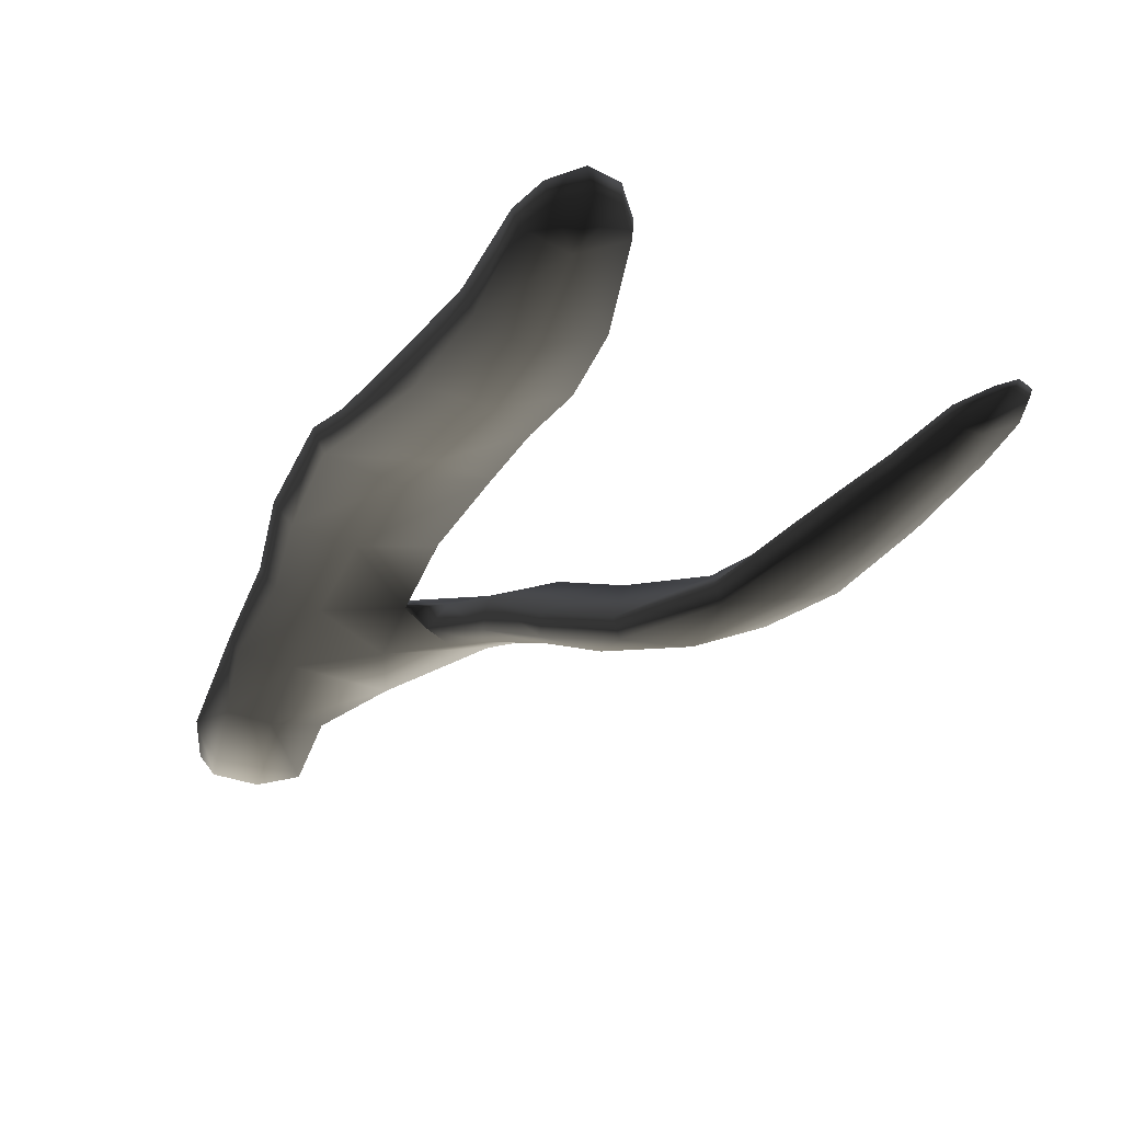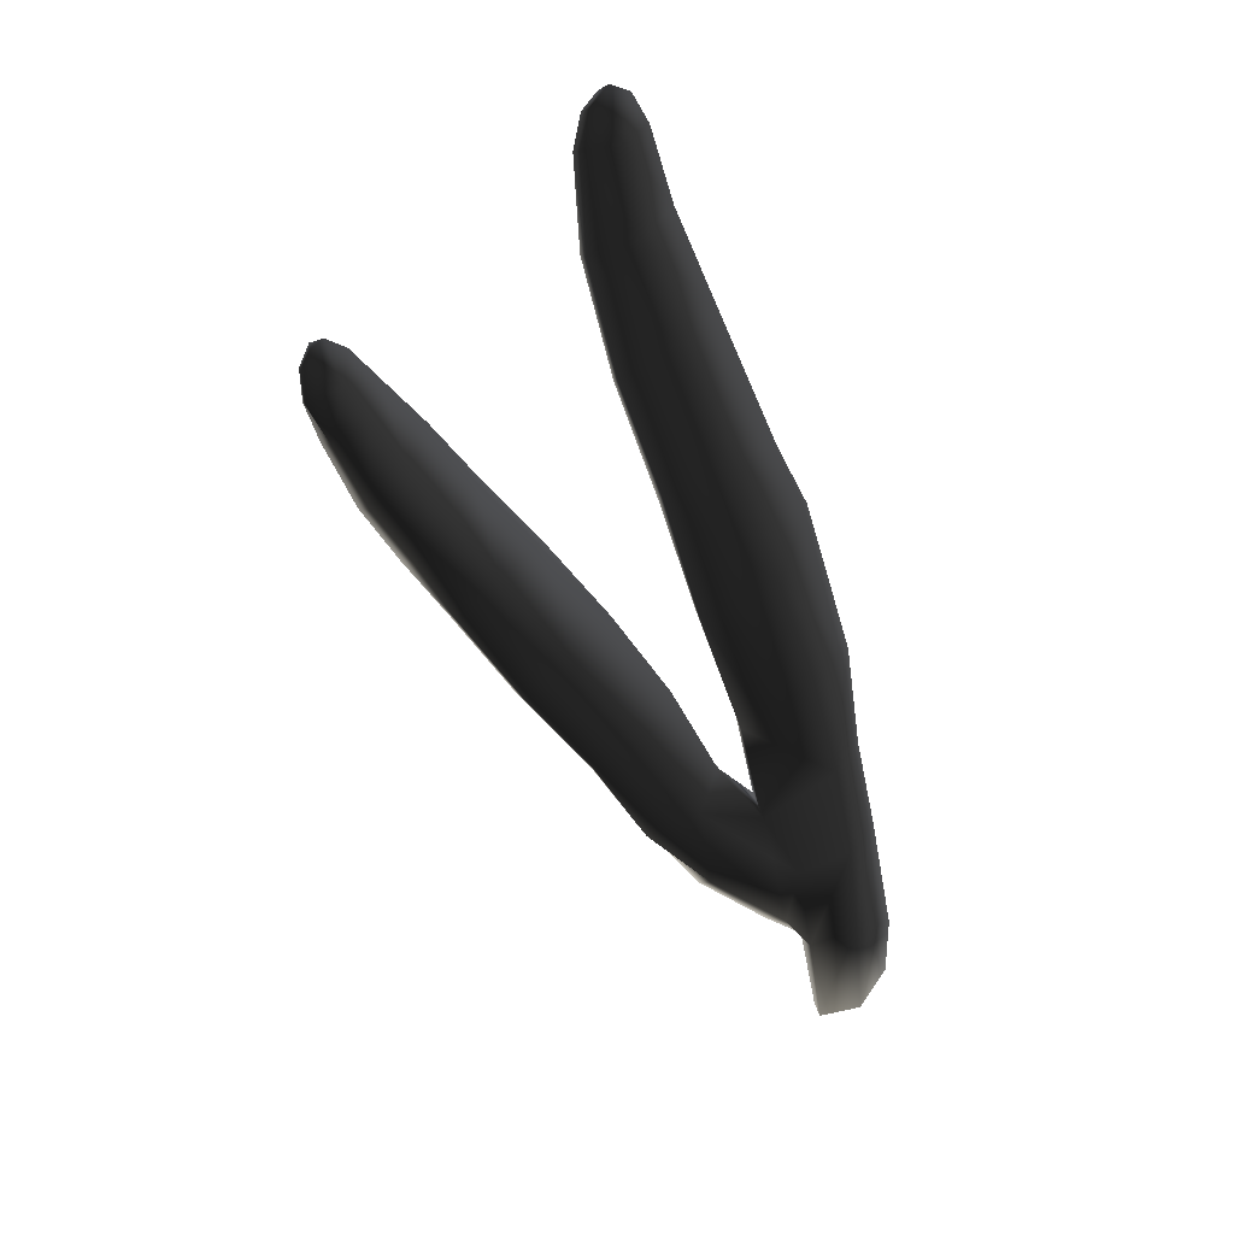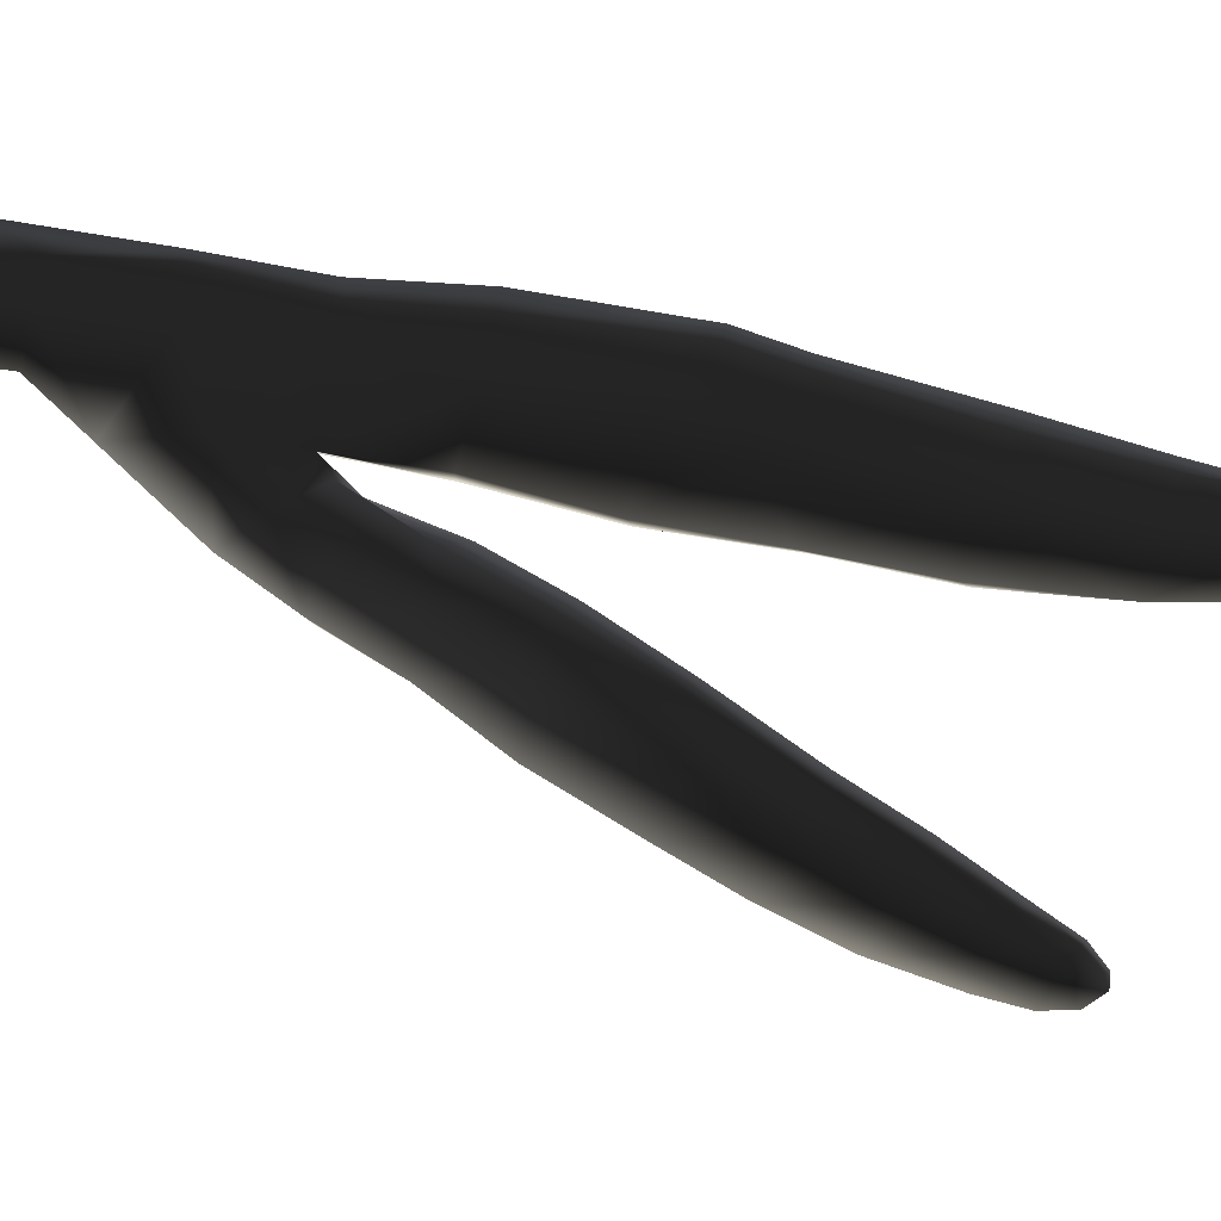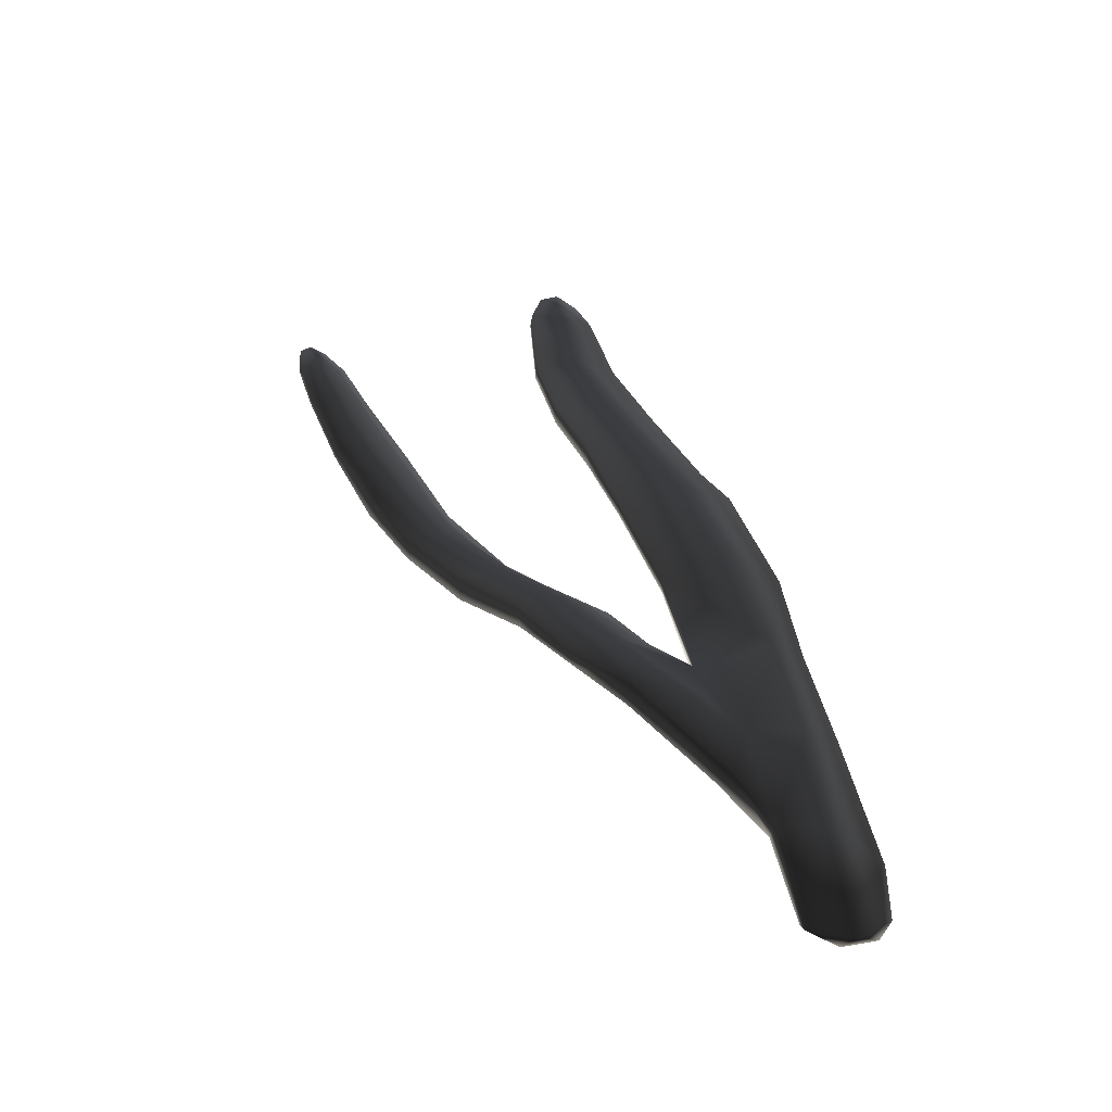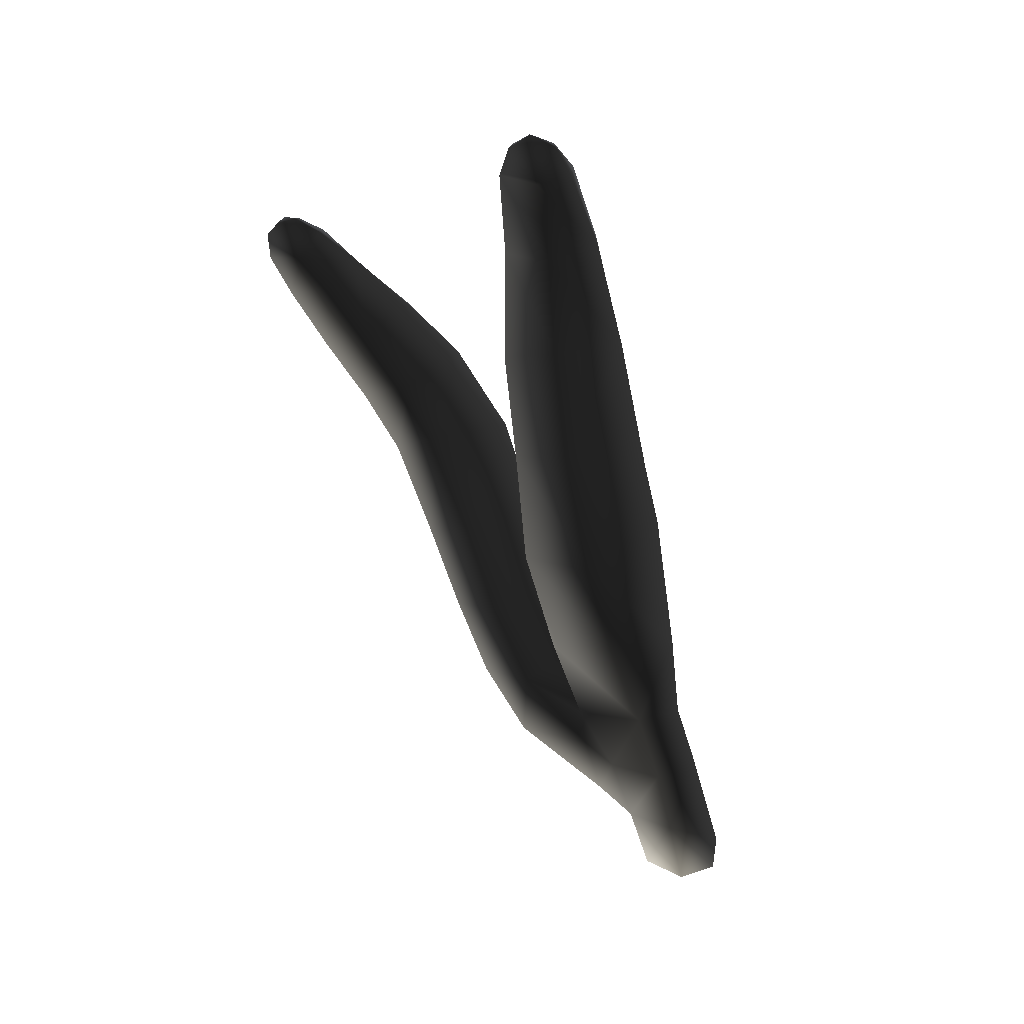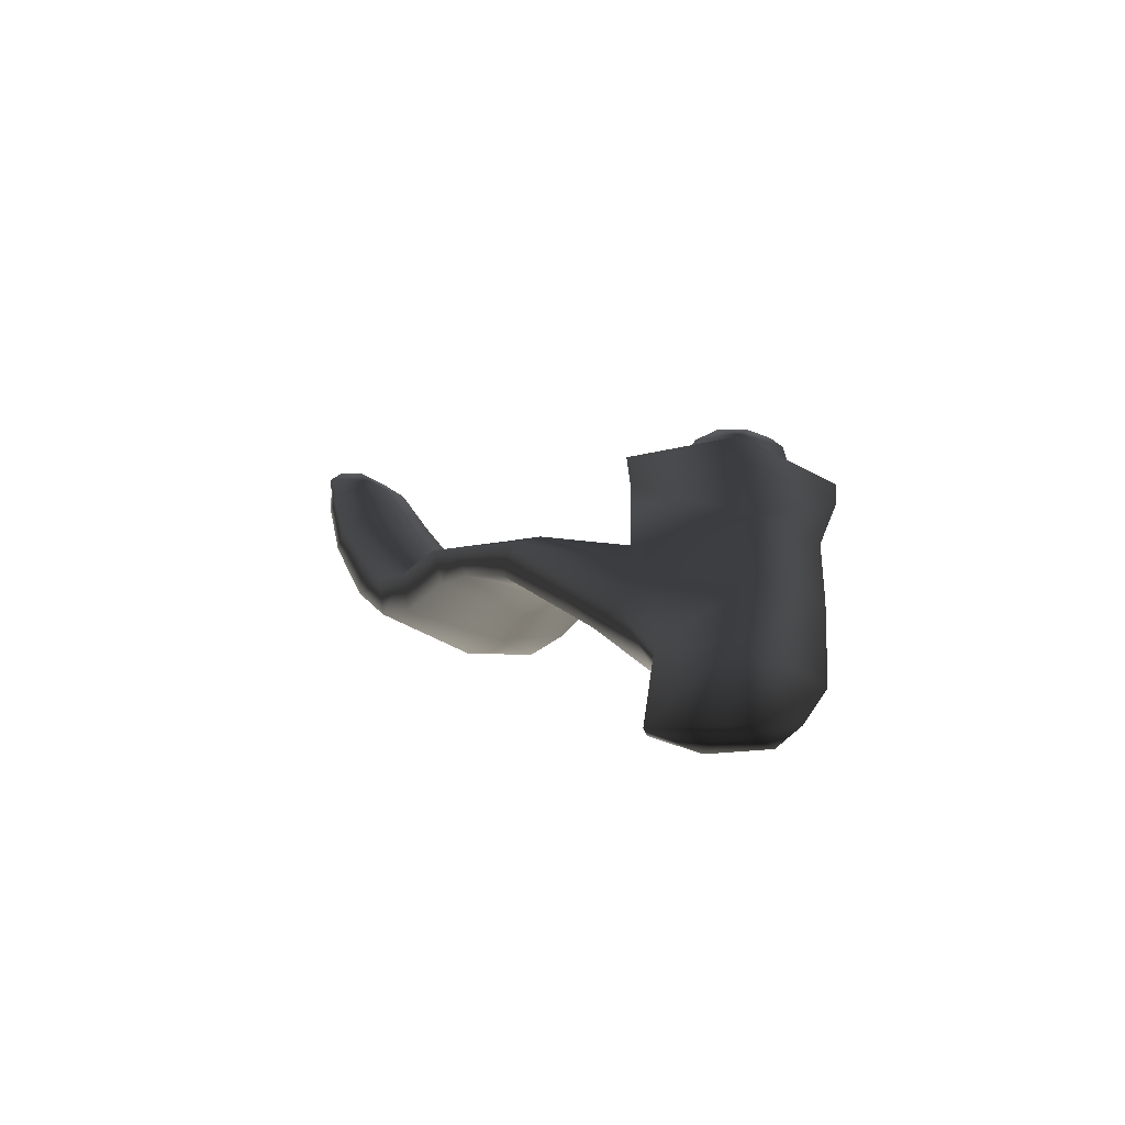
<metadata>
{"format":"obj","ext":"obj","renderer":"f3d","projection":"perspective","resolution":1024,"background":"white","views":[{"elev":-30.8,"azim":177.2,"up":"+Z"},{"elev":27.5,"azim":-31.7,"up":"+Y"},{"elev":-79.0,"azim":94.4,"up":"+Z"},{"elev":-47.3,"azim":-16.0,"up":"+Y"},{"elev":46.2,"azim":18.7,"up":"+Y"},{"elev":17.6,"azim":17.7,"up":"+Z"}]}
</metadata>
<code>
g default
v -9.23 0.7734 -17.63
v -9.761 0.8004 -17.72
v -10.03 1.964 -17.62
v -9.446 2.039 -17.51
v -8.82 1.806 -17.7
v -8.821 1.12 -17.71
v -9.652 3.205 -17.44
v -9.196 3.35 -17.63
v -10.3 3.112 -17.51
v -10.78 3.968 -17.56
v -9.947 4.378 -17.37
v -9.505 4.507 -17.59
v -10.33 5.664 -17.36
v -9.667 5.724 -17.65
v -11.16 5.237 -17.51
v -11.59 6.575 -17.67
v -10.72 6.836 -17.49
v -10.04 7.407 -17.99
v -11.16 8.197 -17.92
v -10.29 8.038 -18.22
v -11.84 7.897 -18.03
v -12.12 9.081 -18.43
v -11.46 9.37 -18.34
v -10.77 9.487 -18.64
v -11.68 10.39 -18.71
v -11.17 10.61 -18.9
v -12.24 10.28 -18.83
v -12.31 11.36 -18.84
v -11.85 11.38 -18.77
v -11.48 11.5 -18.87
v -11.96 11.96 -18.86
v -11.68 11.83 -18.89
v -12.2 11.75 -18.83
v -9.142 2.264 -17.83
v -8.947 0.9183 -17.81
v -9.281 3.347 -17.79
v -9.652 4.52 -17.79
v -9.828 5.687 -17.85
v -10.14 7.341 -18.19
v -10.36 7.929 -18.41
v -10.87 9.392 -18.89
v -11.25 10.57 -19.1
v -11.52 11.52 -19.04
v -11.74 11.78 -19.02
v -12.01 11.86 -18.99
v -12.21 11.7 -18.96
v -12.3 11.32 -18.97
v -12.2 10.24 -19.01
v -12.02 8.977 -18.67
v -11.75 7.778 -18.25
v -11.5 6.535 -17.87
v -11.05 5.246 -17.76
v -10.79 4.19 -17.77
v -10.04 4.271 -17.87
v -10.37 5.499 -17.93
v -10.72 6.782 -18.1
v -10.99 7.517 -18.36
v -11.42 9.065 -18.87
v -11.67 10.27 -19.15
v -11.9 11.31 -19.1
v -10.45 2.509 -17.53
v -10.68 3.441 -17.5
v -11.56 4.237 -17.65
v -11.53 3.447 -17.47
v -11.16 4.548 -17.92
v -12.16 4.086 -17.78
v -12.64 4.916 -18.06
v -12.11 5.088 -17.99
v -11.5 5.387 -18.36
v -12.61 5.892 -18.48
v -11.91 6.169 -18.91
v -13.19 5.69 -18.54
v -13.75 6.609 -18.94
v -13.23 6.928 -18.98
v -12.44 6.981 -19.41
v -13.63 7.603 -19.09
v -13.14 7.882 -19.61
v -14.19 7.365 -18.99
v -14.65 8.058 -19
v -14.17 8.33 -19.06
v -13.73 8.617 -19.46
v -14.58 8.977 -19.01
v -14.31 9.275 -19.31
v -15.04 8.86 -18.93
v -15.29 9.34 -18.95
v -14.88 9.417 -18.97
v -14.71 9.717 -19.16
v -15.18 9.846 -19.01
v -14.98 9.89 -19.11
v -15.31 9.671 -18.97
v -15.27 9.317 -19.03
v -15.28 9.666 -19.06
v -15.08 8.837 -19.09
v -14.69 8.018 -19.17
v -14.19 7.252 -19.3
v -13.69 6.527 -19.21
v -13.12 5.602 -18.82
v -12.54 4.8 -18.29
v -12.05 4.007 -17.93
v -11.54 3.328 -17.67
v -10.62 2.515 -17.7
v -10.01 2.014 -17.82
v -9.774 0.9314 -17.82
v -9.364 0.7722 -17.83
v -9.542 2.167 -17.89
v -9.777 3.238 -17.86
v -10.59 3.424 -17.82
v -11.2 3.831 -17.94
v -11.48 4.251 -18.13
v -11.97 4.997 -18.54
v -12.42 5.776 -19.05
v -13.07 6.886 -19.61
v -13.74 7.758 -19.65
v -14.25 8.326 -19.51
v -14.72 9.048 -19.35
v -14.95 9.484 -19.25
v -15.13 9.872 -19.11
v -14.96 9.831 -19.19
v -14.71 9.653 -19.29
v -14.38 9.196 -19.4
v -13.79 8.506 -19.6
v -13.23 7.779 -19.73
v -12.5 6.88 -19.55
v -11.92 5.927 -19.01
v -11.45 5.083 -18.48
v -10.99 4.349 -18.07
g seaweed4 group5 kelp foliage
f 1 2 4
f 4 2 3
f 1 4 6
f 6 4 5
f 7 8 4
f 4 8 5
f 4 3 7
f 7 3 9
f 7 9 11
f 11 9 10
f 7 11 8
f 8 11 12
f 13 14 11
f 11 14 12
f 10 15 11
f 11 15 13
f 15 16 13
f 13 16 17
f 13 17 14
f 14 17 18
f 17 19 18
f 18 19 20
f 16 21 17
f 17 21 19
f 21 22 19
f 19 22 23
f 23 24 19
f 19 24 20
f 23 25 24
f 24 25 26
f 22 27 23
f 23 27 25
f 27 28 25
f 25 28 29
f 25 29 26
f 26 29 30
f 31 32 29
f 29 32 30
f 28 33 29
f 29 33 31
f 34 35 5
f 5 35 6
f 5 8 34
f 34 8 36
f 8 12 36
f 36 12 37
f 12 14 37
f 37 14 38
f 14 18 38
f 38 18 39
f 18 20 39
f 39 20 40
f 24 41 20
f 20 41 40
f 24 26 41
f 41 26 42
f 26 30 42
f 42 30 43
f 30 32 43
f 43 32 44
f 32 31 44
f 44 31 45
f 31 33 45
f 45 33 46
f 33 28 46
f 46 28 47
f 28 27 47
f 47 27 48
f 27 22 48
f 48 22 49
f 22 21 49
f 49 21 50
f 21 16 50
f 50 16 51
f 16 15 51
f 51 15 52
f 10 53 15
f 15 53 52
f 52 53 55
f 55 53 54
f 54 37 55
f 55 37 38
f 39 56 38
f 38 56 55
f 56 51 55
f 55 51 52
f 40 57 39
f 39 57 56
f 56 57 51
f 51 57 50
f 41 58 40
f 40 58 57
f 57 58 50
f 50 58 49
f 49 58 48
f 48 58 59
f 58 41 59
f 59 41 42
f 43 60 42
f 42 60 59
f 59 60 48
f 48 60 47
f 47 60 46
f 46 60 45
f 43 44 60
f 60 44 45
f 3 61 9
f 9 61 62
f 61 64 62
f 9 62 10
f 62 63 10
f 10 63 65
f 62 64 63
f 63 64 66
f 63 66 68
f 68 66 67
f 63 68 65
f 65 68 69
f 68 70 69
f 69 70 71
f 68 67 70
f 70 67 72
f 70 72 74
f 74 72 73
f 74 75 70
f 70 75 71
f 76 77 74
f 74 77 75
f 74 73 76
f 76 73 78
f 76 78 80
f 80 78 79
f 80 81 76
f 76 81 77
f 82 83 80
f 80 83 81
f 80 79 82
f 82 79 84
f 82 84 86
f 86 84 85
f 82 86 83
f 83 86 87
f 88 89 86
f 86 89 87
f 85 90 86
f 86 90 88
f 91 92 85
f 85 92 90
f 85 84 91
f 91 84 93
f 84 79 93
f 93 79 94
f 79 78 94
f 94 78 95
f 78 73 95
f 95 73 96
f 73 72 96
f 96 72 97
f 72 67 97
f 97 67 98
f 67 66 98
f 98 66 99
f 66 64 99
f 99 64 100
f 61 101 64
f 64 101 100
f 3 102 61
f 61 102 101
f 2 103 3
f 3 103 102
f 102 103 105
f 105 103 104
f 104 35 105
f 105 35 34
f 36 106 34
f 34 106 105
f 37 54 36
f 36 54 106
f 102 105 101
f 101 105 106
f 101 106 107
f 107 106 54
f 54 53 107
f 101 107 100
f 100 107 108
f 100 108 99
f 99 108 109
f 109 110 99
f 99 110 98
f 110 111 98
f 98 111 97
f 111 112 97
f 97 112 96
f 112 113 96
f 96 113 95
f 113 114 95
f 95 114 94
f 114 115 94
f 94 115 93
f 115 116 93
f 93 116 91
f 91 116 92
f 92 116 117
f 117 88 92
f 92 88 90
f 88 117 89
f 89 117 118
f 89 118 87
f 87 118 119
f 87 119 83
f 83 119 120
f 83 120 81
f 81 120 121
f 81 121 77
f 77 121 122
f 77 122 75
f 75 122 123
f 75 123 71
f 71 123 124
f 71 124 69
f 69 124 125
f 69 125 65
f 65 125 126
f 126 53 65
f 65 53 10
f 107 53 108
f 108 53 126
f 108 126 109
f 126 125 109
f 109 125 110
f 125 124 110
f 110 124 111
f 124 123 111
f 111 123 112
f 123 122 112
f 112 122 113
f 122 121 113
f 113 121 114
f 121 120 114
f 114 120 115
f 120 119 115
f 115 119 116
f 119 118 116
f 116 118 117
f 6 35 1
f 1 35 104
f 103 2 104
f 104 2 1

</code>
